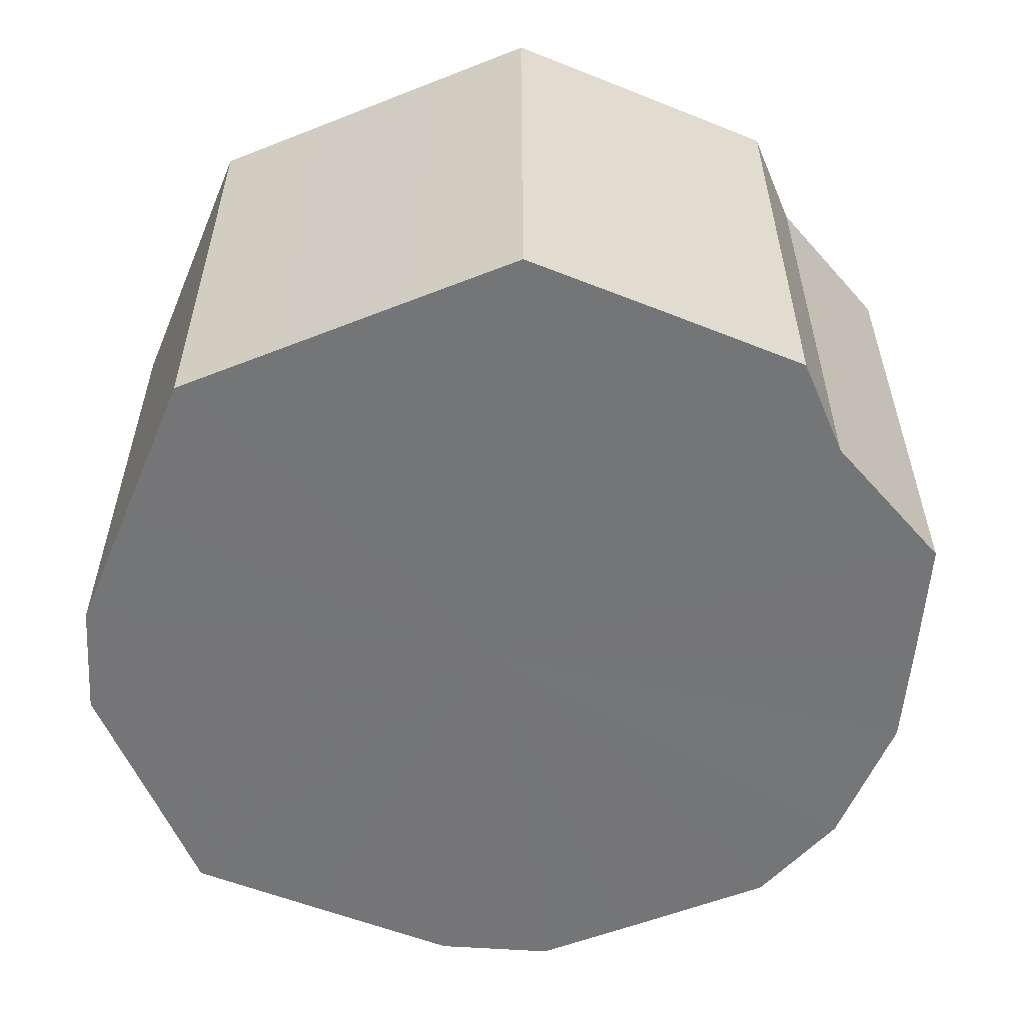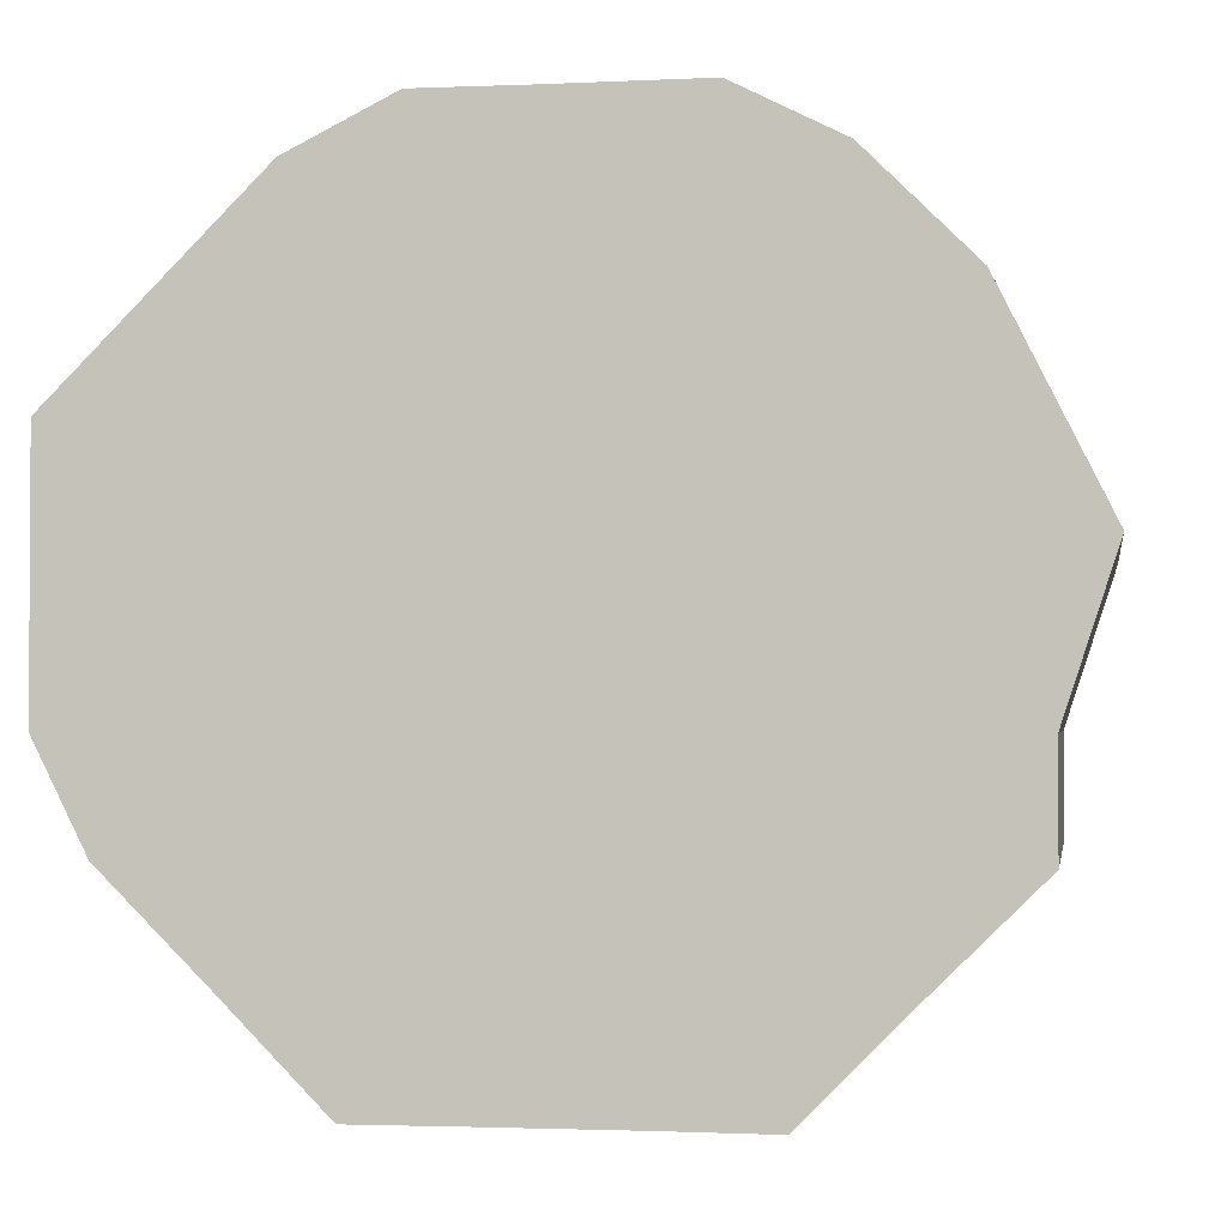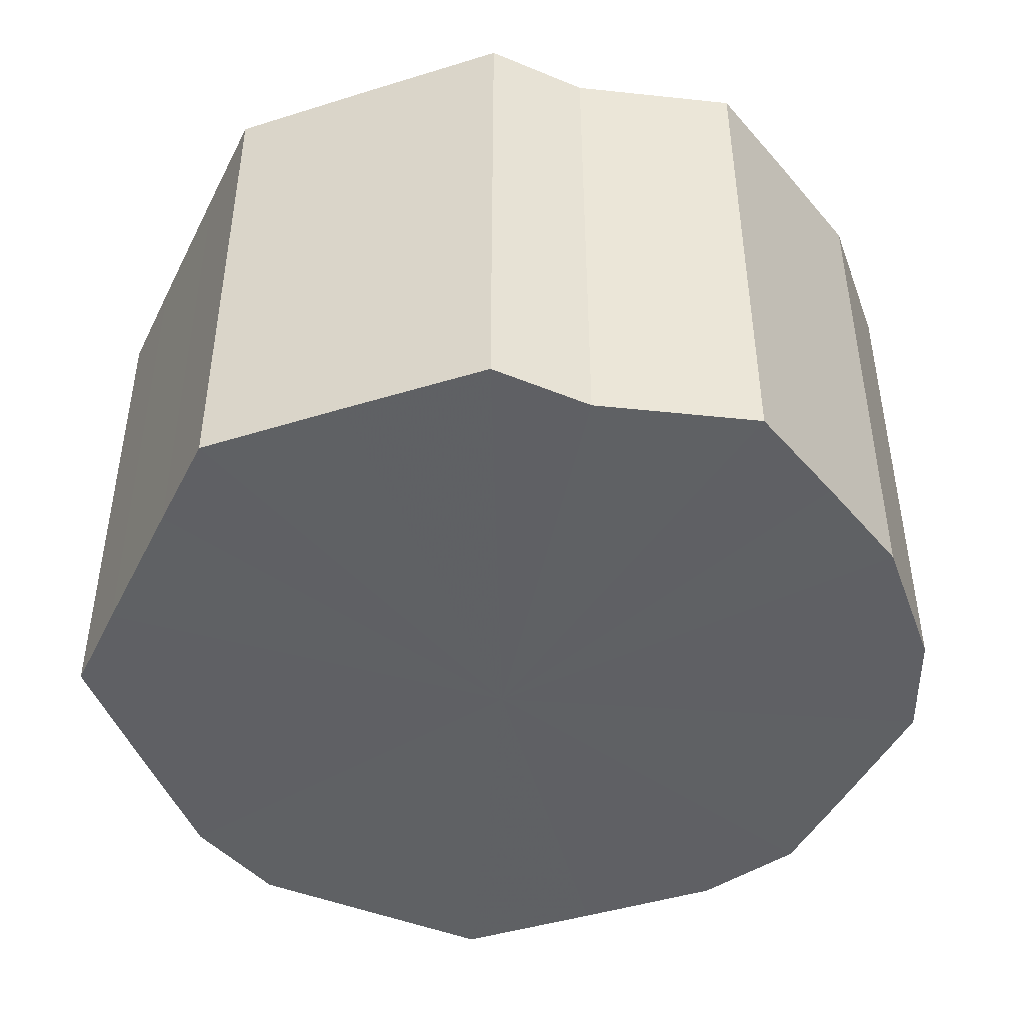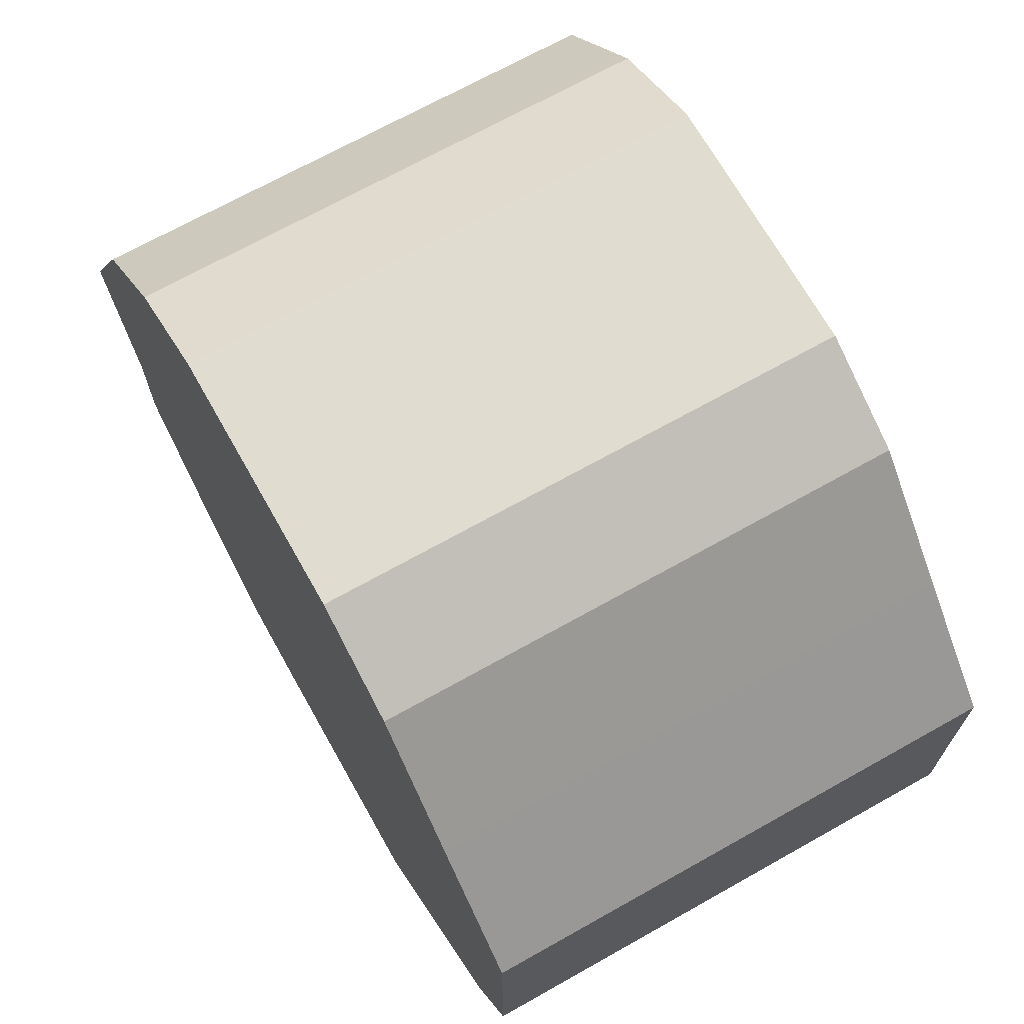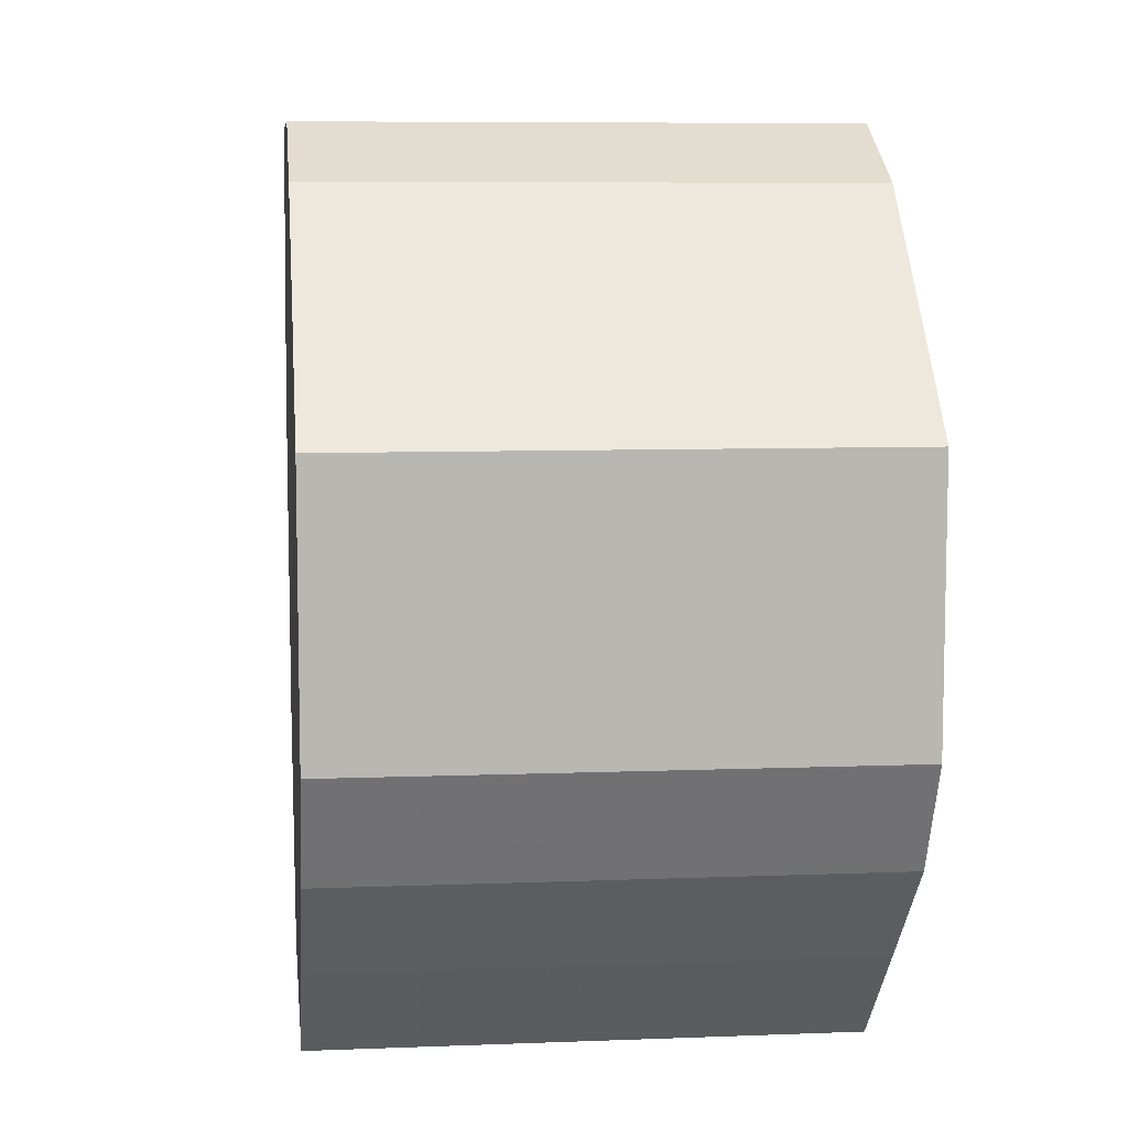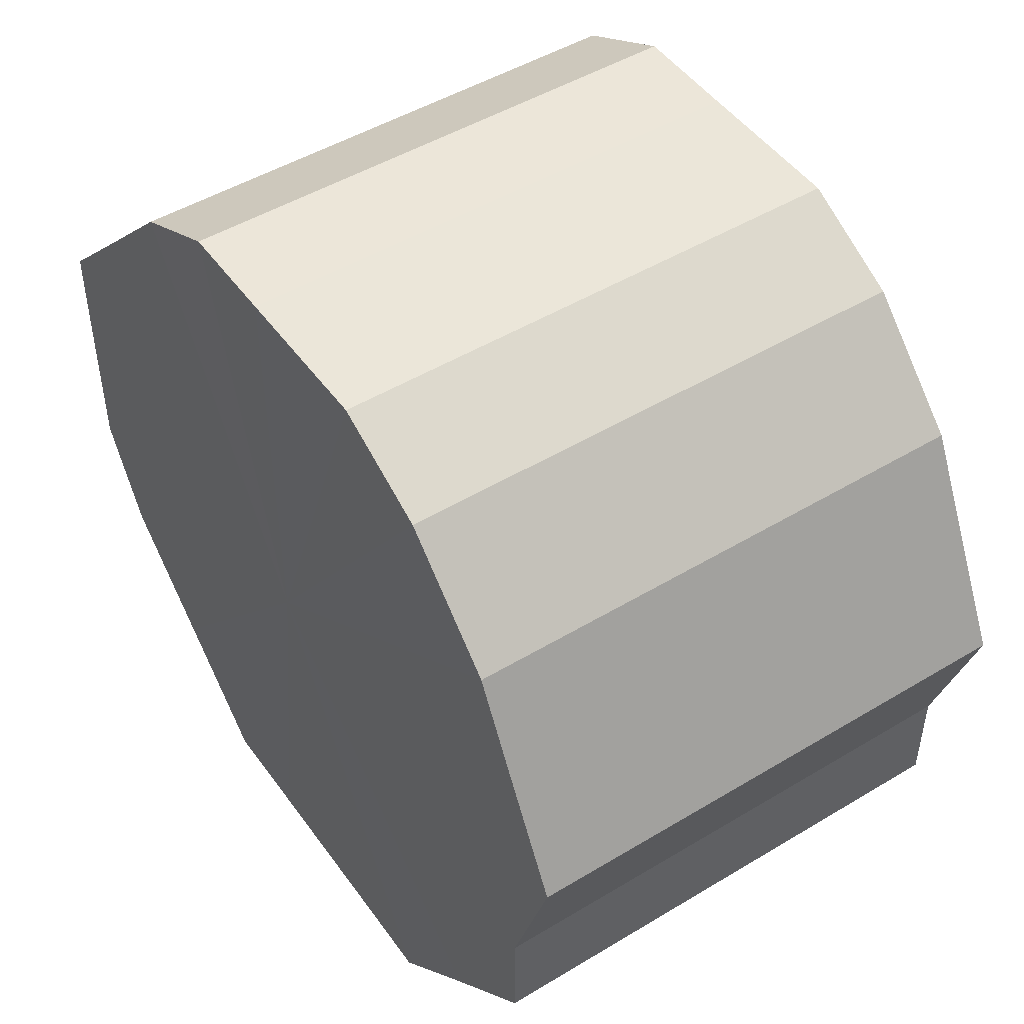
<metadata>
{"format":"obj","ext":"obj","renderer":"f3d","projection":"perspective","resolution":1024,"background":"white","views":[{"elev":-56.5,"azim":22.4,"up":"+Z"},{"elev":-2.0,"azim":9.4,"up":"+Y"},{"elev":-45.3,"azim":64.6,"up":"+Z"},{"elev":69.5,"azim":-119.4,"up":"+Y"},{"elev":8.3,"azim":-96.4,"up":"+Y"},{"elev":48.3,"azim":56.0,"up":"+Y"}]}
</metadata>
<code>
o 27352
v 2224 1886 23.47
v 2224 1886 23.47
v 2224 1886 23.37
v 2224 1886 23.47
v 2224 1886 23.37
v 2223 1886 23.47
v 2223 1886 23.37
v 2224 1886 23.47
v 2224 1886 23.37
v 2223 1886 23.47
v 2223 1886 23.37
v 2224 1886 23.47
v 2224 1886 23.37
v 2223 1886 23.47
v 2223 1886 23.37
v 2224 1886 23.47
v 2224 1886 23.37
v 2223 1886 23.47
v 2223 1886 23.37
v 2224 1886 23.47
v 2224 1886 23.37
v 2223 1886 23.47
v 2223 1886 23.37
v 2224 1886 23.47
v 2224 1886 23.37
v 2223 1886 23.47
v 2223 1886 23.37
v 2224 1886 23.47
v 2224 1886 23.37
v 2223 1886 23.47
v 2223 1886 23.37
v 2224 1886 23.47
v 2224 1886 23.37
v 2223 1886 23.47
v 2223 1886 23.37
v 2224 1886 23.47
v 2224 1886 23.37
v 2223 1886 23.47
v 2223 1886 23.37
v 2223 1886 23.47
v 2224 1886 23.37
v 2223 1886 23.37
v 2224 1886 23.37
v 2224 1886 23.47
v 2224 1886 23.37
v 2224 1886 23.47
v 2224 1886 23.37
v 2223 1886 23.37
v 2224 1886 23.47
v 2223 1886 23.37
v 2223 1886 23.47
v 2224 1886 23.47
v 2224 1886 23.37
v 2223 1886 23.37
v 2223 1886 23.47
v 2223 1886 23.37
v 2223 1886 23.47
v 2224 1886 23.47
v 2224 1886 23.37
v 2223 1886 23.37
v 2223 1886 23.47
v 2223 1886 23.37
v 2223 1886 23.47
v 2224 1886 23.47
v 2224 1886 23.37
v 2223 1886 23.37
v 2223 1886 23.47
v 2223 1886 23.37
v 2223 1886 23.47
v 2224 1886 23.47
v 2224 1886 23.37
v 2223 1886 23.37
v 2223 1886 23.47
v 2223 1886 23.37
v 2223 1886 23.47
v 2224 1886 23.47
v 2224 1886 23.37
v 2224 1886 23.37
v 2223 1886 23.47
v 2224 1886 23.37
v 2224 1886 23.47
v 2224 1886 23.47
v 2224 1886 23.37
v 2224 1886 23.47
v 2224 1886 23.47
v 2224 1886 23.47
v 2224 1886 23.47
v 2224 1886 23.47
v 2223 1886 23.47
v 2224 1886 23.47
v 2223 1886 23.47
v 2224 1886 23.47
v 2223 1886 23.47
v 2224 1886 23.47
v 2223 1886 23.47
v 2224 1886 23.47
v 2223 1886 23.47
v 2224 1886 23.47
v 2223 1886 23.47
v 2224 1886 23.47
v 2223 1886 23.47
v 2224 1886 23.47
v 2223 1886 23.47
v 2224 1886 23.47
v 2223 1886 23.47
v 2223 1886 23.47
v 2224 1886 23.37
v 2224 1886 23.37
v 2224 1886 23.37
v 2223 1886 23.37
v 2224 1886 23.37
v 2223 1886 23.37
v 2224 1886 23.37
v 2223 1886 23.37
v 2224 1886 23.37
v 2223 1886 23.37
v 2224 1886 23.37
v 2223 1886 23.37
v 2224 1886 23.37
v 2223 1886 23.37
v 2224 1886 23.37
v 2223 1886 23.37
v 2224 1886 23.37
v 2223 1886 23.37
v 2224 1886 23.37
v 2223 1886 23.37
v 2224 1886 23.37
v 2223 1886 23.37
f 1 2 3
f 2 4 5
f 6 1 7
f 4 8 9
f 10 6 11
f 8 12 13
f 14 10 15
f 12 16 17
f 18 14 19
f 16 20 21
f 22 18 23
f 20 24 25
f 26 22 27
f 24 28 29
f 30 26 31
f 28 32 33
f 34 30 35
f 32 36 37
f 38 34 39
f 36 40 41
f 40 38 42
f 43 44 45
f 45 46 47
f 48 49 43
f 50 51 48
f 47 52 53
f 54 55 50
f 56 57 54
f 53 58 59
f 60 61 56
f 62 63 60
f 59 64 65
f 66 67 62
f 68 69 66
f 65 70 71
f 72 73 68
f 74 75 72
f 71 76 77
f 78 79 74
f 80 81 78
f 77 82 83
f 83 84 80
f 85 86 87
f 85 88 86
f 85 87 89
f 85 90 88
f 85 89 91
f 85 92 90
f 85 91 93
f 85 94 92
f 85 93 95
f 85 96 94
f 85 95 97
f 85 98 96
f 85 97 99
f 85 100 98
f 85 99 101
f 85 102 100
f 85 101 103
f 85 104 102
f 85 103 105
f 85 106 104
f 85 105 106
f 107 108 109
f 107 110 108
f 107 109 111
f 107 112 110
f 107 111 113
f 107 114 112
f 107 113 115
f 107 116 114
f 107 115 117
f 107 118 116
f 107 117 119
f 107 120 118
f 107 119 121
f 107 122 120
f 107 121 123
f 107 124 122
f 107 123 125
f 107 126 124
f 107 125 127
f 107 128 126
f 107 127 128

</code>
